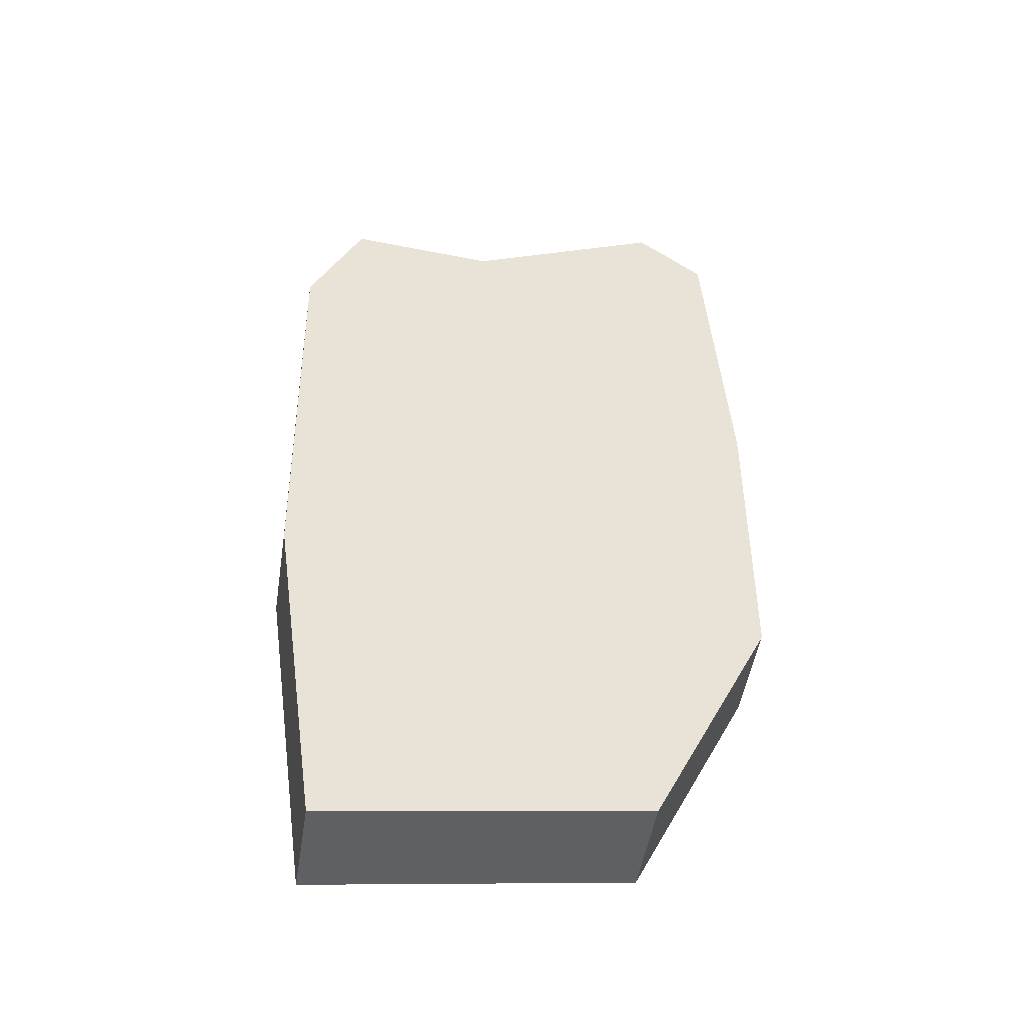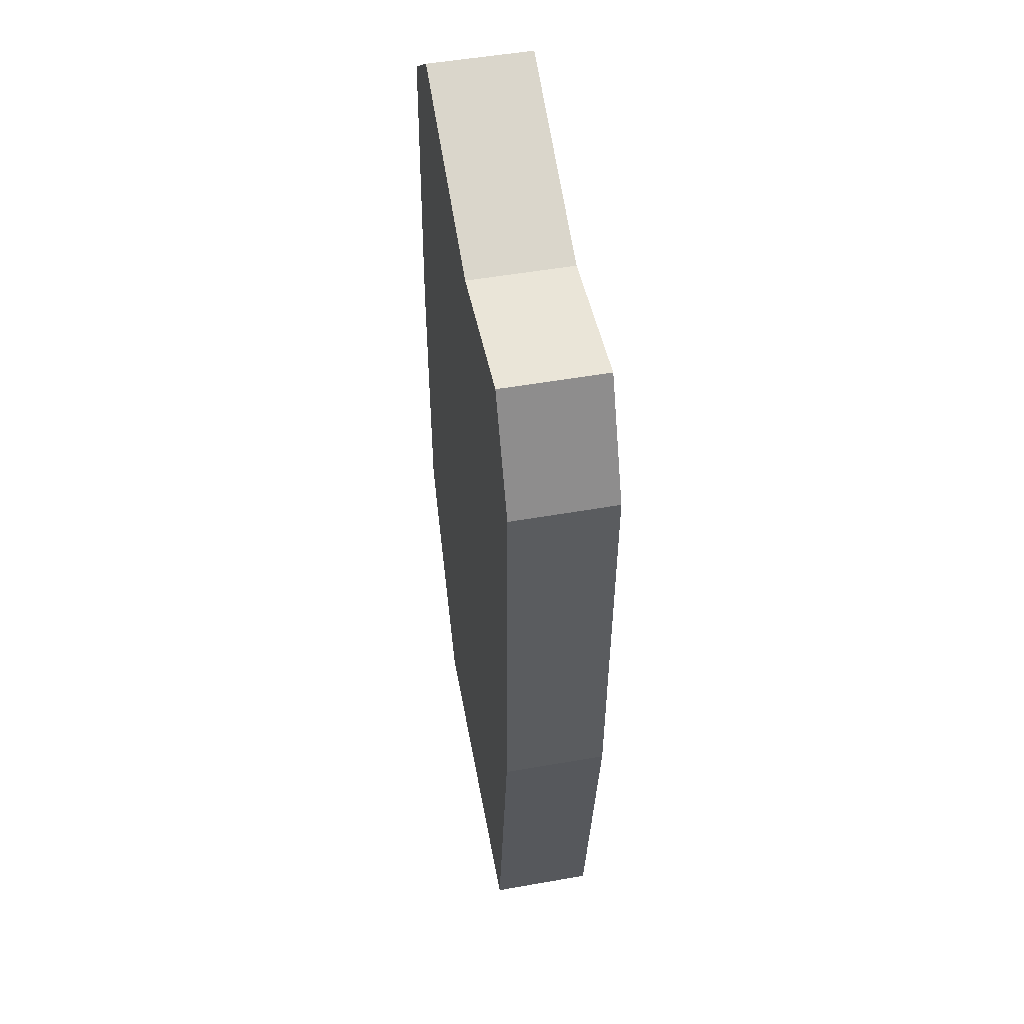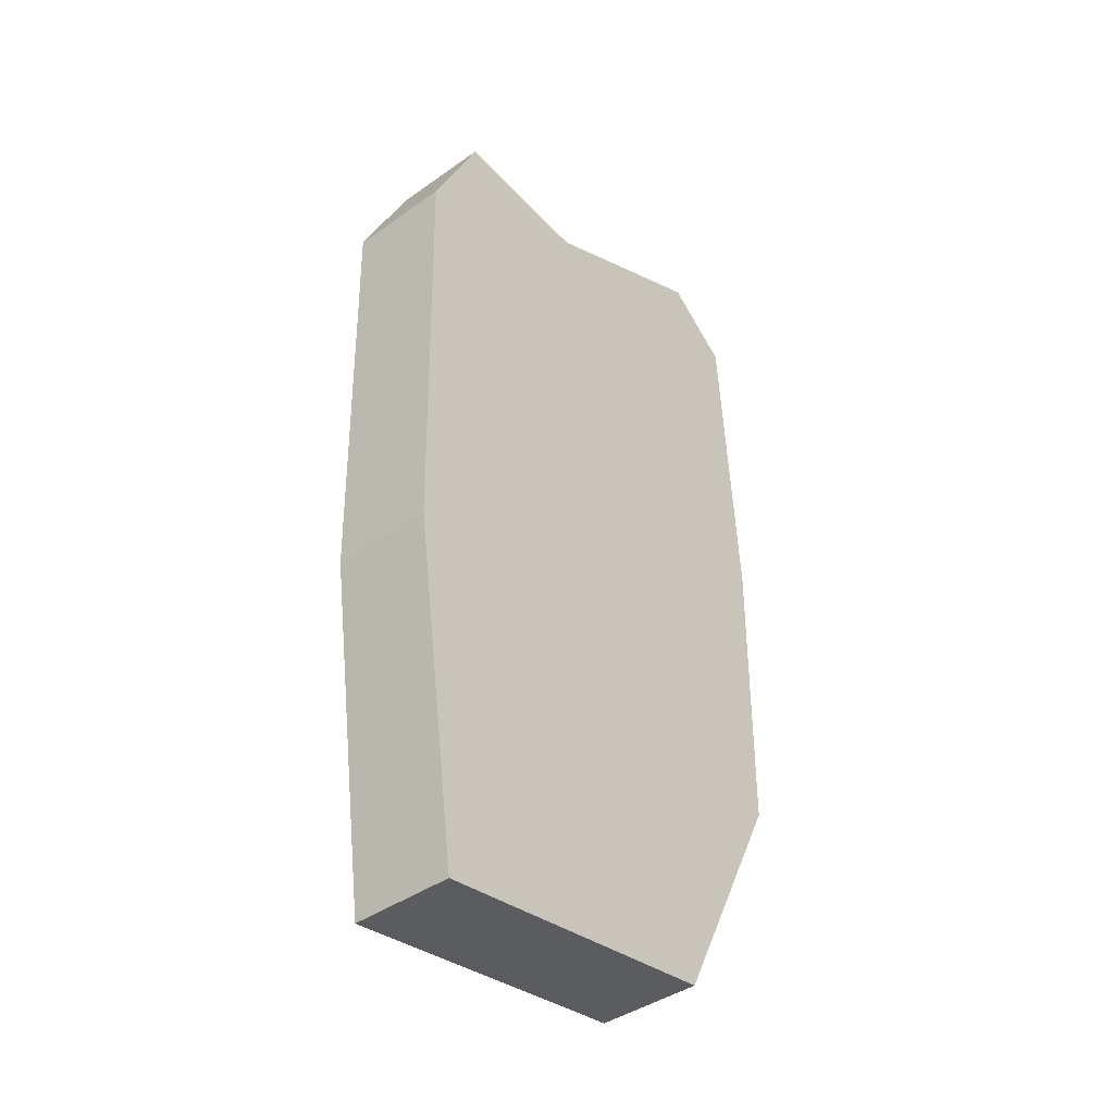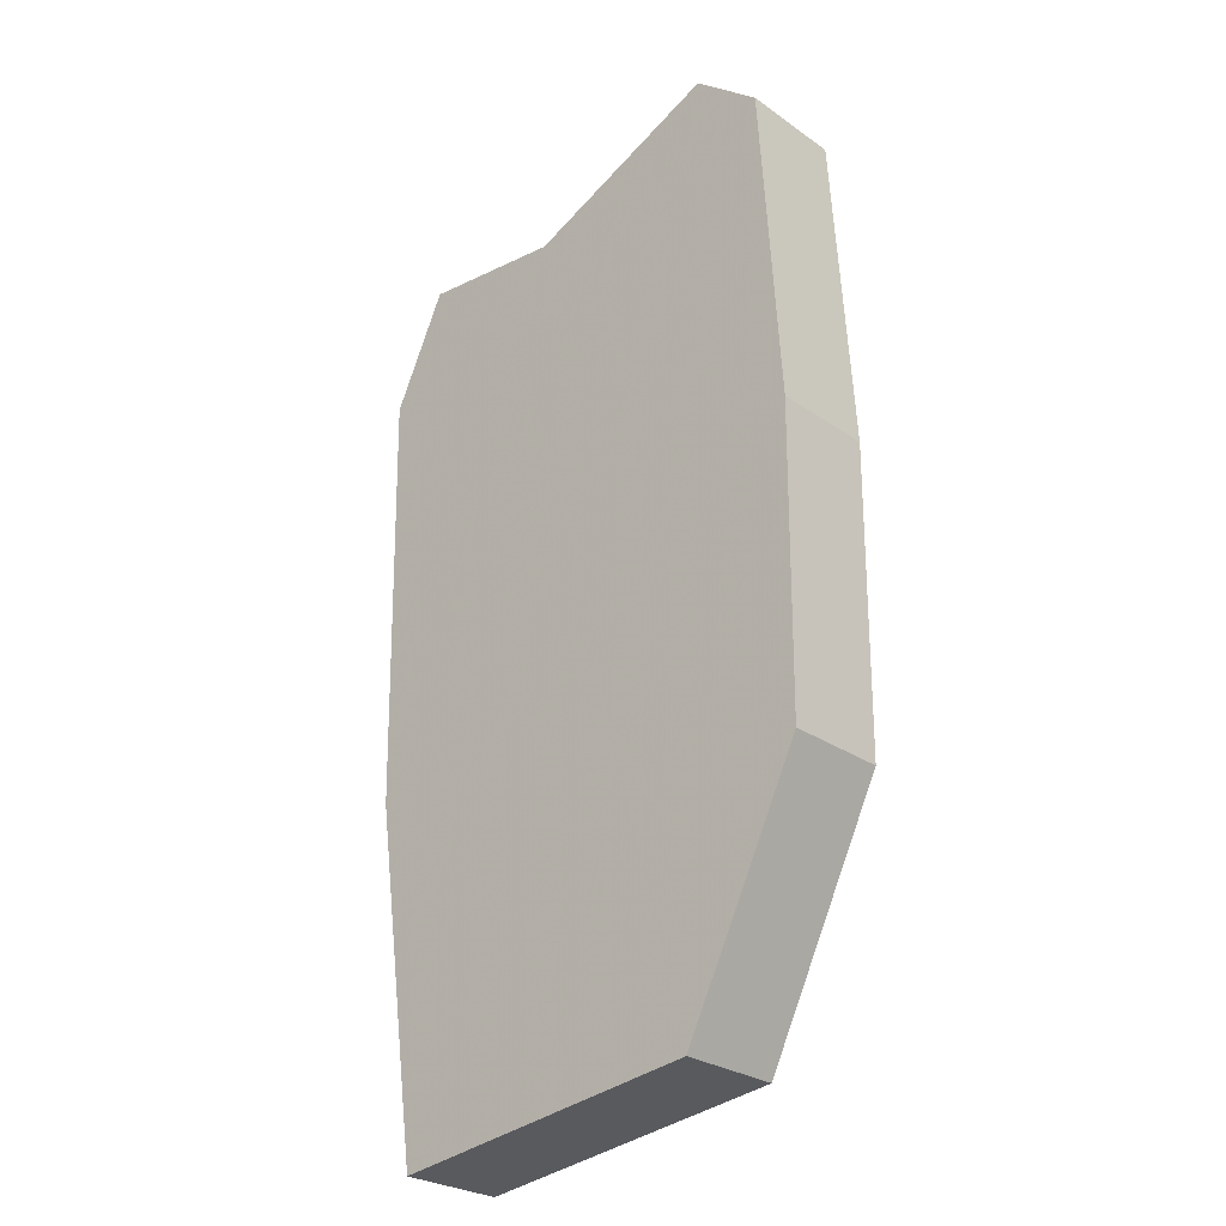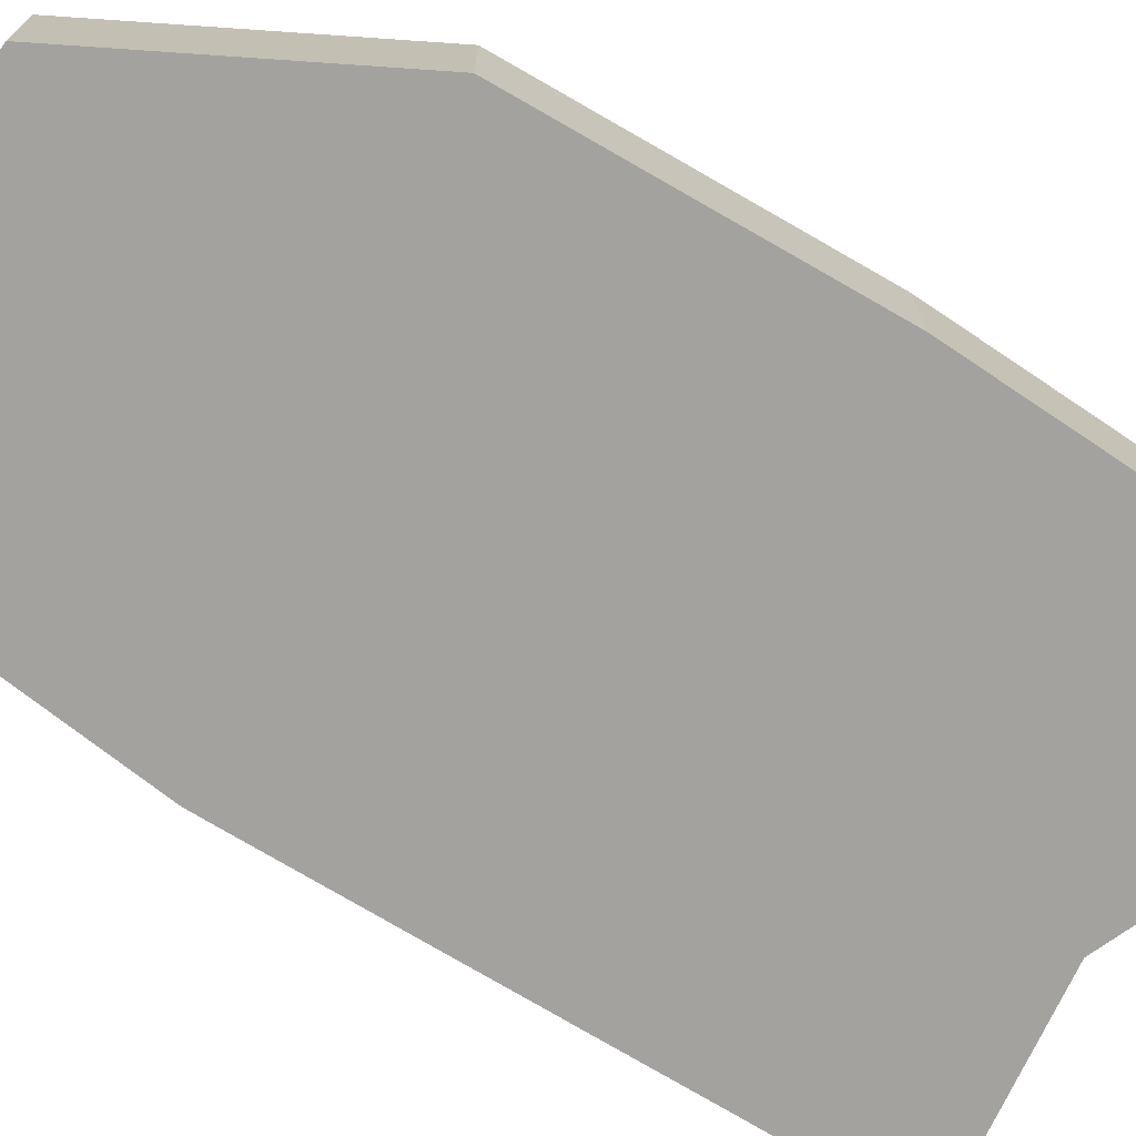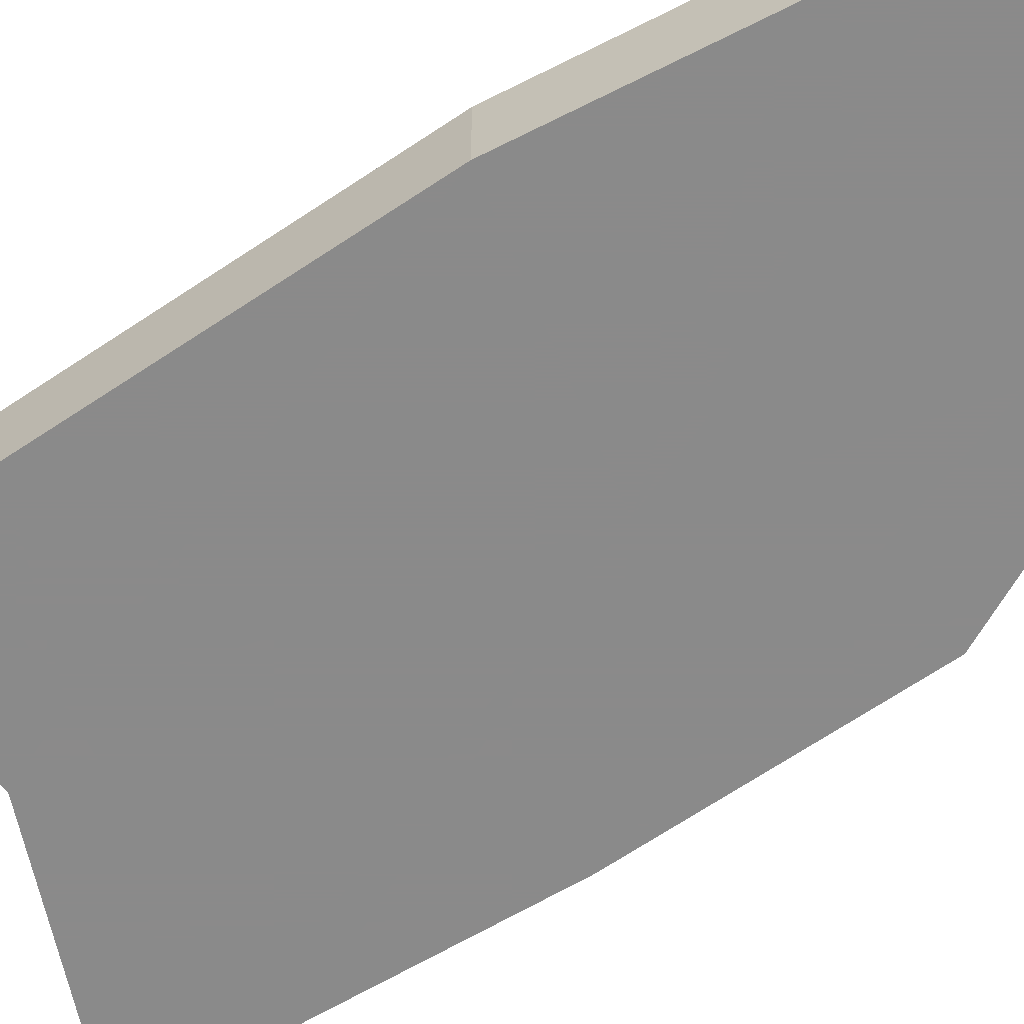
<metadata>
{"format":"obj","ext":"obj","renderer":"f3d","projection":"perspective","resolution":1024,"background":"white","views":[{"elev":-49.0,"azim":171.1,"up":"+Z"},{"elev":51.0,"azim":79.1,"up":"+Z"},{"elev":-41.1,"azim":130.8,"up":"+Z"},{"elev":-27.1,"azim":-137.1,"up":"+Z"},{"elev":-72.5,"azim":-120.3,"up":"+Y"},{"elev":-63.6,"azim":125.0,"up":"+Y"}]}
</metadata>
<code>
v -0.6109 0 -0.08557
v -0.9483 0 -2.769
v 0.7309 0 -3.86
v 0.7453 0 -0.3751
v -0.6109 0.4 -0.08557
v -0.9483 0.4 -2.769
v 0.7309 0.4 -3.86
v 0.7453 0.4 -0.3751
v -0.486 0.4 -3.701
v -0.486 0 -3.701
v 0.1675 0.4 -0.4299
v 0.1675 0 -0.4299
v -0.8746 0.4 -0.3011
v -0.8746 0 -0.3011
v 0.9534 0.4 -0.8226
v 0.9534 0 -0.8226
v 0.292 0 -0.7313
v 0.292 0.4 -0.7313
v -0.9561 0.4 -1.581
v 0.9235 0 -2.496
v -0.9561 0 -1.581
v 0.9235 0.4 -2.496
v -0.1115 0 -2.272
v -0.1115 0.4 -2.272
f 19 6 2 21
f 9 7 3 10
f 15 8 4 16
f 11 5 1 12
f 23 10 3 20
f 24 9 6 19
f 6 9 10 2
f 8 11 12 4
f 21 2 10 23
f 22 7 9 24
f 5 13 14 1
f 22 15 16 20
f 12 17 16 4
f 11 18 13 5
f 1 14 17 12
f 8 15 18 11
f 13 19 21 14
f 17 23 20 16
f 18 24 19 13
f 14 21 23 17
f 15 22 24 18
f 7 22 20 3

</code>
